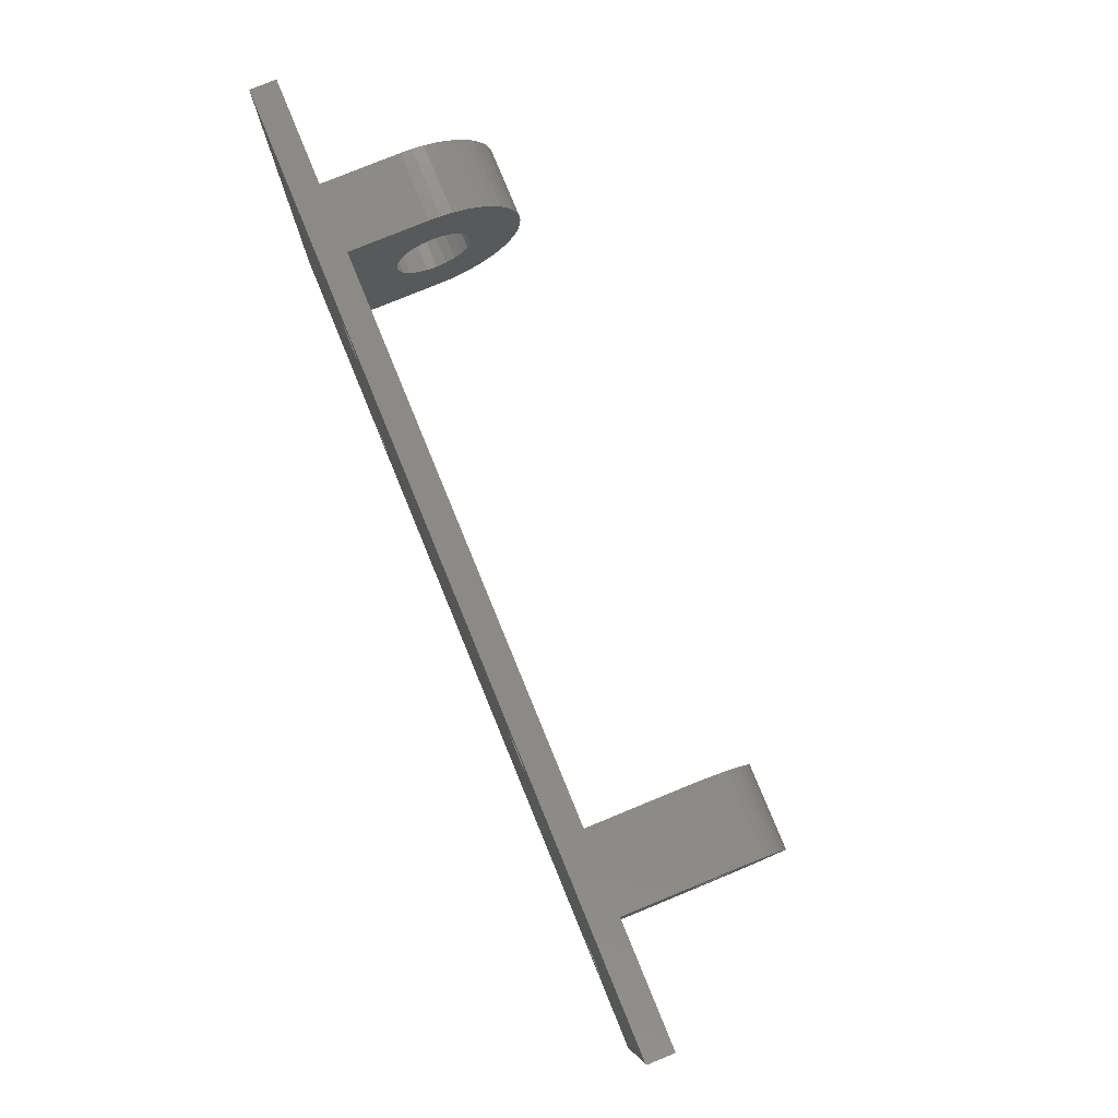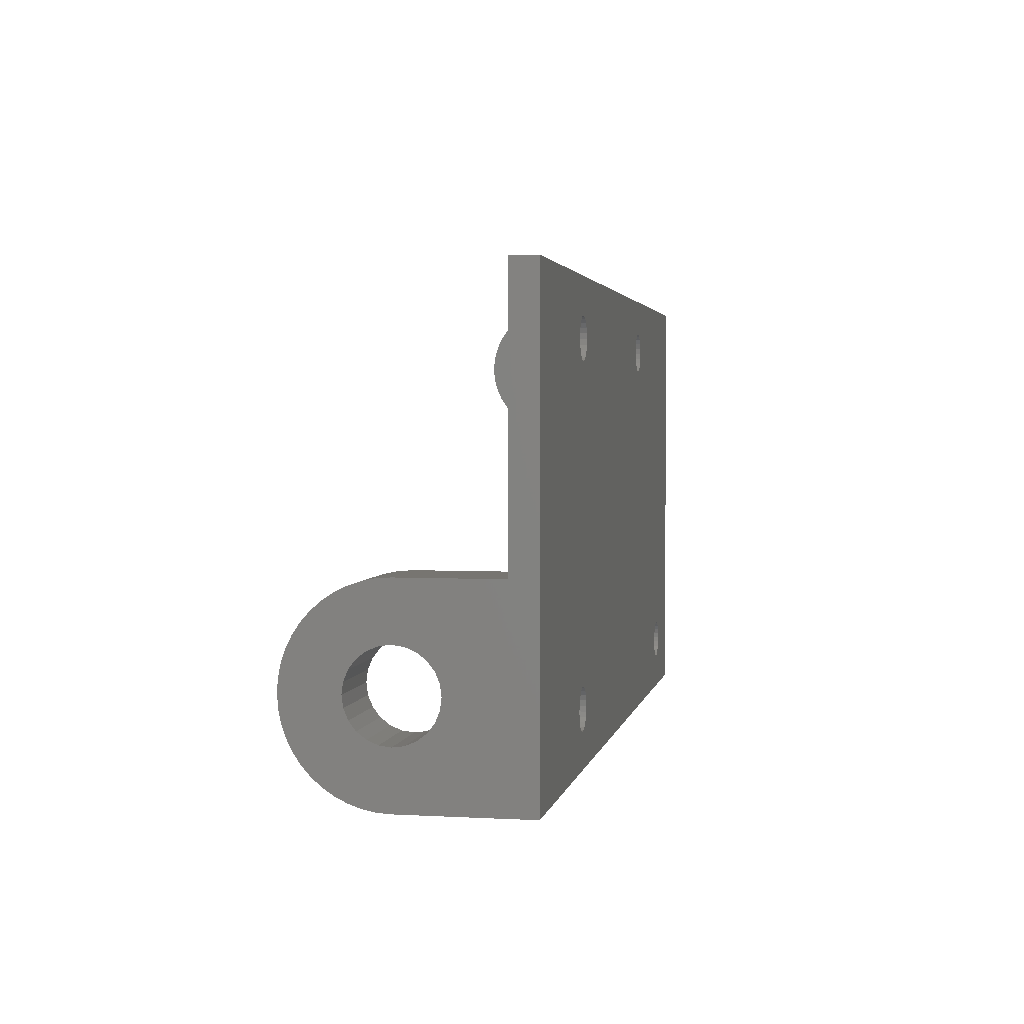
<metadata>
{"format":"stl","ext":"stl","renderer":"f3d","projection":"perspective","resolution":1024,"background":"white","views":[{"elev":78.7,"azim":-112.3,"up":"+Y"},{"elev":2.7,"azim":100.9,"up":"+Y"}]}
</metadata>
<code>
# stl→obj: 406 verts, 834 faces
v 229.5 145.2 9.5
v 235.5 145.2 2
v 229.5 145.2 2
v 235.5 145.2 9.5
v 229.5 134.8 16.43
v 229.5 134.4 9.5
v 229.5 133.9 16
v 229.5 134.5 10.34
v 229.5 134.8 11.12
v 229.5 135.7 16.74
v 229.5 135.4 11.8
v 229.5 136 12.31
v 229.5 136.7 16.94
v 229.5 136.8 12.64
v 229.5 137.7 17
v 229.5 137.7 12.75
v 229.5 138.6 16.94
v 229.5 138.5 12.64
v 229.5 139.3 12.31
v 229.5 139.6 16.74
v 229.5 140 11.8
v 229.5 140.5 16.43
v 229.5 140.5 11.12
v 229.5 140.8 10.34
v 229.5 141.4 16
v 229.5 140.9 9.5
v 229.5 130.2 10.48
v 229.5 130.2 2
v 229.5 130.2 9.5
v 229.5 136 6.685
v 229.5 135.4 7.202
v 229.5 130.4 11.44
v 229.5 130.7 12.37
v 229.5 134.8 7.875
v 229.5 131.2 13.25
v 229.5 131.7 14.07
v 229.5 134.5 8.659
v 229.5 132.4 14.8
v 229.5 133.1 15.45
v 229.5 136.8 6.361
v 229.5 137.7 6.25
v 229.5 138.5 6.361
v 229.5 139.3 6.685
v 229.5 140 7.202
v 229.5 140.5 7.875
v 229.5 140.8 8.659
v 229.5 142.2 15.45
v 229.5 143 14.8
v 229.5 143.6 14.07
v 229.5 144.2 13.25
v 229.5 144.6 12.37
v 229.5 144.9 11.44
v 229.5 145.1 10.48
v 174.6 135 2
v 174.5 154.2 2
v 174.4 135.3 2
v 180.5 154.2 2
v 174.6 134.5 2
v 171.4 134.5 2
v 174.5 165.2 2
v 165.5 165.2 2
v 171.5 135 2
v 171.6 135.3 2
v 171.9 135.7 2
v 172.2 135.9 2
v 172.6 136.1 2
v 173 136.1 2
v 173.4 136.1 2
v 173.8 135.9 2
v 174.2 135.7 2
v 165.5 130.2 2
v 171.5 134.1 2
v 171.6 133.7 2
v 171.9 133.4 2
v 172.2 133.2 2
v 172.6 133 2
v 173 132.9 2
v 173.4 133 2
v 173.8 133.2 2
v 174.2 133.4 2
v 174.4 133.7 2
v 174.6 134.1 2
v 217.6 133 2
v 217.2 133.2 2
v 216.9 133.4 2
v 186.1 159.7 2
v 180.5 165.2 2
v 185.9 160 2
v 185.7 160.4 2
v 185.7 160.8 2
v 186.5 159.4 2
v 186.9 159.3 2
v 187.3 159.2 2
v 187.7 159.3 2
v 188.1 159.4 2
v 188.4 159.7 2
v 188.6 159.9 2
v 188.7 160 2
v 188.8 160.4 2
v 188.9 160.8 2
v 216.6 133.7 2
v 216.5 134.1 2
v 216.4 134.5 2
v 218 132.9 2
v 218.4 133 2
v 218.8 133.2 2
v 219.2 133.4 2
v 219.4 133.7 2
v 219.6 134.1 2
v 219.6 134.5 2
v 219.6 160.8 2
v 187.3 162.4 2
v 235.5 165.2 2
v 186.9 162.4 2
v 186.5 162.2 2
v 186.1 161.9 2
v 186 161.7 2
v 185.9 161.6 2
v 185.7 161.2 2
v 187.7 162.4 2
v 188.1 162.2 2
v 188.4 161.9 2
v 188.7 161.6 2
v 188.8 161.2 2
v 217.6 162.3 2
v 217.2 162.2 2
v 216.9 161.9 2
v 216.6 161.6 2
v 216.5 161.2 2
v 216.4 160.8 2
v 218 162.4 2
v 218.4 162.3 2
v 218.8 162.2 2
v 219.2 161.9 2
v 219.4 161.6 2
v 219.6 161.2 2
v 216.5 135 2
v 216.5 160.4 2
v 216.6 135.3 2
v 216.6 160 2
v 216.9 135.7 2
v 216.9 159.7 2
v 217.2 135.9 2
v 217.2 159.4 2
v 217.6 136.1 2
v 217.6 159.2 2
v 218 136.1 2
v 218 159.2 2
v 218.4 136.1 2
v 218.4 159.2 2
v 218.8 135.9 2
v 218.8 159.4 2
v 219.2 135.7 2
v 219.2 159.7 2
v 219.4 135.3 2
v 219.4 160 2
v 219.6 135 2
v 219.6 160.4 2
v 235.5 134.4 9.5
v 235.5 134.8 16.43
v 235.5 133.9 16
v 235.5 134.5 10.34
v 235.5 134.8 11.12
v 235.5 135.7 16.74
v 235.5 135.4 11.8
v 235.5 136 12.31
v 235.5 136.7 16.94
v 235.5 136.8 12.64
v 235.5 137.7 17
v 235.5 137.7 12.75
v 235.5 138.5 12.64
v 235.5 138.6 16.94
v 235.5 139.3 12.31
v 235.5 139.6 16.74
v 235.5 140 11.8
v 235.5 140.5 16.43
v 235.5 140.5 11.12
v 235.5 140.8 10.34
v 235.5 141.4 16
v 235.5 140.9 9.5
v 235.5 130.2 0
v 235.5 130.2 9.5
v 235.5 165.2 0
v 235.5 136 6.685
v 235.5 130.2 10.48
v 235.5 135.4 7.202
v 235.5 130.4 11.44
v 235.5 130.7 12.37
v 235.5 134.8 7.875
v 235.5 131.2 13.25
v 235.5 131.7 14.07
v 235.5 134.5 8.659
v 235.5 132.4 14.8
v 235.5 133.1 15.45
v 235.5 136.8 6.361
v 235.5 137.7 6.25
v 235.5 138.5 6.361
v 235.5 139.3 6.685
v 235.5 140 7.202
v 235.5 140.5 7.875
v 235.5 140.8 8.659
v 235.5 142.2 15.45
v 235.5 143 14.8
v 235.5 143.6 14.07
v 235.5 144.2 13.25
v 235.5 144.6 12.37
v 235.5 144.9 11.44
v 235.5 145.1 10.48
v 165.5 165.2 0
v 185.9 161.6 0
v 165.5 130.2 0
v 186 161.7 0
v 186.1 161.9 0
v 186.5 162.2 0
v 186.9 162.4 0
v 187.3 162.4 0
v 171.6 135.3 3.525e-15
v 171.5 135 3.525e-15
v 171.4 134.5 3.525e-15
v 171.9 135.7 3.525e-15
v 172.2 135.9 3.525e-15
v 172.6 136.1 3.525e-15
v 173 136.1 3.525e-15
v 173.4 136.1 3.525e-15
v 173.8 135.9 3.525e-15
v 174.2 135.7 3.525e-15
v 174.4 135.3 3.525e-15
v 174.6 135 3.525e-15
v 174.6 134.5 3.525e-15
v 185.7 161.2 0
v 185.7 160.8 0
v 187.7 162.4 0
v 188.1 162.2 0
v 188.4 161.9 0
v 188.7 161.6 0
v 188.8 161.2 0
v 188.9 160.8 0
v 217.6 162.3 5.64e-15
v 217.2 162.2 5.64e-15
v 216.9 161.9 5.64e-15
v 216.6 161.6 5.64e-15
v 216.5 161.2 5.64e-15
v 216.4 160.8 5.64e-15
v 218 162.4 5.64e-15
v 218.4 162.3 5.64e-15
v 218.8 162.2 5.64e-15
v 219.2 161.9 5.64e-15
v 219.4 161.6 5.64e-15
v 219.6 161.2 5.64e-15
v 219.6 160.8 5.64e-15
v 219.6 134.5 3.525e-15
v 173 132.9 3.525e-15
v 172.6 133 3.525e-15
v 172.2 133.2 3.525e-15
v 171.9 133.4 3.525e-15
v 171.6 133.7 3.525e-15
v 171.5 134.1 3.525e-15
v 173.4 133 3.525e-15
v 173.8 133.2 3.525e-15
v 174.2 133.4 3.525e-15
v 174.4 133.7 3.525e-15
v 174.6 134.1 3.525e-15
v 217.6 133 3.525e-15
v 217.2 133.2 3.525e-15
v 216.9 133.4 3.525e-15
v 186.1 159.7 0
v 185.9 160 0
v 185.7 160.4 0
v 186.5 159.4 0
v 186.9 159.3 0
v 187.3 159.2 0
v 187.7 159.3 0
v 188.1 159.4 0
v 188.4 159.7 0
v 188.6 159.9 0
v 188.7 160 0
v 188.8 160.4 0
v 216.6 133.7 3.525e-15
v 216.5 134.1 3.525e-15
v 216.4 134.5 3.525e-15
v 218 132.9 3.525e-15
v 218.4 133 3.525e-15
v 218.8 133.2 3.525e-15
v 219.2 133.4 3.525e-15
v 219.4 133.7 3.525e-15
v 219.6 134.1 3.525e-15
v 216.5 160.4 5.64e-15
v 216.5 135 3.525e-15
v 216.6 160 5.64e-15
v 216.6 135.3 3.525e-15
v 216.9 159.7 5.64e-15
v 216.9 135.7 3.525e-15
v 217.2 159.4 5.64e-15
v 217.2 135.9 3.525e-15
v 217.6 159.2 5.64e-15
v 217.6 136.1 3.525e-15
v 218 136.1 3.525e-15
v 218 159.2 5.64e-15
v 218.4 159.2 5.64e-15
v 218.4 136.1 3.525e-15
v 218.8 159.4 5.64e-15
v 218.8 135.9 3.525e-15
v 219.2 159.7 5.64e-15
v 219.2 135.7 3.525e-15
v 219.4 160 5.64e-15
v 219.4 135.3 3.525e-15
v 219.6 160.4 5.64e-15
v 219.6 135 3.525e-15
v 180.5 161.2 8.586
v 174.5 161 8.2
v 180.5 161 8.2
v 174.5 161.2 8.586
v 180.5 159.2 7.455
v 174.5 159.7 7.4
v 174.5 159.2 7.455
v 180.5 159.7 7.4
v 180.5 154.3 9.671
v 180.5 154.2 9
v 180.5 154.5 10.32
v 180.5 154.7 10.95
v 180.5 158.5 7.869
v 180.5 155.1 11.54
v 180.5 158.3 8.2
v 180.5 155.5 12.08
v 180.5 155.9 12.56
v 180.5 158.1 8.586
v 180.5 156.5 12.99
v 180.5 157.1 13.35
v 180.5 158.1 9
v 180.5 157.7 13.63
v 180.5 158.9 7.614
v 180.5 160.1 7.455
v 180.5 160.5 7.614
v 180.5 160.8 7.869
v 180.5 161.3 9
v 180.5 161.7 13.63
v 180.5 162.3 13.35
v 180.5 162.8 12.99
v 180.5 163.4 12.56
v 180.5 163.9 12.08
v 180.5 164.3 11.54
v 180.5 164.6 10.95
v 180.5 164.9 10.32
v 180.5 165.1 9.671
v 180.5 165.2 9
v 180.5 158.3 13.83
v 180.5 158.1 9.414
v 180.5 158.3 9.8
v 180.5 158.5 10.13
v 180.5 159 13.96
v 180.5 158.9 10.39
v 180.5 159.2 10.55
v 180.5 159.7 14
v 180.5 159.7 10.6
v 180.5 160.1 10.55
v 180.5 160.3 13.96
v 180.5 160.5 10.39
v 180.5 161 13.83
v 180.5 160.8 10.13
v 180.5 161 9.8
v 180.5 161.2 9.414
v 174.5 159.2 10.55
v 174.5 159.7 10.6
v 174.5 158.3 13.83
v 174.5 158.1 9
v 174.5 157.7 13.63
v 174.5 158.1 9.414
v 174.5 158.3 9.8
v 174.5 158.5 10.13
v 174.5 159 13.96
v 174.5 158.9 10.39
v 174.5 159.7 14
v 174.5 160.3 13.96
v 174.5 160.1 10.55
v 174.5 160.5 10.39
v 174.5 161 13.83
v 174.5 160.8 10.13
v 174.5 161 9.8
v 174.5 161.7 13.63
v 174.5 161.2 9.414
v 174.5 161.3 9
v 174.5 154.3 9.671
v 174.5 154.2 9
v 174.5 154.5 10.32
v 174.5 154.7 10.95
v 174.5 158.5 7.869
v 174.5 155.1 11.54
v 174.5 158.3 8.2
v 174.5 155.5 12.08
v 174.5 155.9 12.56
v 174.5 158.1 8.586
v 174.5 156.5 12.99
v 174.5 157.1 13.35
v 174.5 158.9 7.614
v 174.5 160.1 7.455
v 174.5 160.5 7.614
v 174.5 160.8 7.869
v 174.5 162.3 13.35
v 174.5 162.8 12.99
v 174.5 163.4 12.56
v 174.5 163.9 12.08
v 174.5 164.3 11.54
v 174.5 164.6 10.95
v 174.5 164.9 10.32
v 174.5 165.1 9.671
v 174.5 165.2 9
f 1 2 3
f 2 1 4
f 5 6 7
f 6 5 8
f 8 5 9
f 9 5 10
f 9 10 11
f 11 10 12
f 12 10 13
f 12 13 14
f 14 13 15
f 14 15 16
f 16 15 17
f 16 17 18
f 18 17 19
f 19 17 20
f 19 20 21
f 21 20 22
f 21 22 23
f 23 22 24
f 24 22 25
f 24 25 26
f 27 28 29
f 28 27 30
f 28 30 3
f 30 27 31
f 31 27 32
f 31 32 33
f 31 33 34
f 34 33 35
f 34 35 36
f 34 36 37
f 37 36 38
f 37 38 39
f 37 39 6
f 6 39 7
f 3 30 40
f 3 40 41
f 3 41 42
f 3 42 43
f 3 43 44
f 3 44 45
f 3 45 46
f 3 46 26
f 3 26 25
f 3 25 47
f 3 47 48
f 3 48 49
f 3 49 50
f 3 50 51
f 3 51 52
f 3 52 53
f 3 53 1
f 54 55 56
f 55 54 57
f 57 54 58
f 59 60 61
f 60 59 62
f 60 62 63
f 60 63 64
f 60 64 65
f 60 65 66
f 60 66 67
f 60 67 68
f 60 68 69
f 60 69 70
f 60 70 56
f 60 56 55
f 71 72 61
f 72 71 73
f 73 71 74
f 74 71 75
f 75 71 76
f 76 71 77
f 77 71 28
f 61 72 59
f 77 28 78
f 78 28 79
f 79 28 80
f 80 28 81
f 81 28 82
f 82 28 58
f 58 28 83
f 58 83 84
f 58 84 57
f 57 84 85
f 57 85 86
f 57 86 87
f 87 86 88
f 87 88 89
f 87 89 90
f 86 85 91
f 91 85 92
f 92 85 93
f 93 85 94
f 94 85 95
f 95 85 96
f 96 85 97
f 97 85 98
f 98 85 99
f 99 85 100
f 100 85 101
f 100 101 102
f 100 102 103
f 83 28 104
f 104 28 105
f 105 28 106
f 106 28 107
f 107 28 108
f 108 28 109
f 109 28 110
f 110 28 111
f 87 112 113
f 112 87 114
f 114 87 115
f 115 87 116
f 116 87 117
f 117 87 118
f 118 87 119
f 119 87 90
f 113 112 120
f 113 120 121
f 113 121 122
f 113 122 123
f 113 123 124
f 113 124 100
f 113 100 125
f 125 100 126
f 126 100 127
f 127 100 128
f 128 100 129
f 129 100 130
f 130 100 103
f 113 125 131
f 113 131 132
f 113 132 133
f 113 133 134
f 113 134 135
f 113 135 136
f 113 136 111
f 113 111 3
f 3 111 28
f 113 3 2
f 137 130 103
f 130 137 138
f 138 137 139
f 138 139 140
f 140 139 141
f 140 141 142
f 142 141 143
f 142 143 144
f 144 143 145
f 144 145 146
f 146 145 147
f 146 147 148
f 148 147 149
f 148 149 150
f 150 149 151
f 150 151 152
f 152 151 153
f 152 153 154
f 154 153 155
f 154 155 156
f 156 155 157
f 156 157 158
f 158 157 110
f 158 110 111
f 57 60 55
f 60 57 87
f 159 160 161
f 160 159 162
f 160 162 163
f 160 163 164
f 164 163 165
f 164 165 166
f 164 166 167
f 167 166 168
f 167 168 169
f 169 168 170
f 169 170 171
f 169 171 172
f 172 171 173
f 172 173 174
f 174 173 175
f 174 175 176
f 176 175 177
f 176 177 178
f 176 178 179
f 179 178 180
f 181 2 182
f 2 181 183
f 182 2 184
f 182 184 185
f 185 184 186
f 185 186 187
f 187 186 188
f 188 186 189
f 188 189 190
f 190 189 191
f 191 189 192
f 191 192 193
f 193 192 194
f 194 192 159
f 194 159 161
f 184 2 195
f 195 2 196
f 196 2 197
f 197 2 198
f 198 2 199
f 199 2 200
f 200 2 201
f 201 2 180
f 180 2 179
f 179 2 202
f 202 2 203
f 203 2 204
f 204 2 205
f 205 2 206
f 206 2 207
f 207 2 208
f 2 183 113
f 4 208 2
f 209 210 211
f 210 209 212
f 212 209 213
f 213 209 214
f 214 209 215
f 215 209 216
f 216 209 183
f 211 210 217
f 211 217 218
f 211 218 219
f 217 210 220
f 220 210 221
f 221 210 222
f 222 210 223
f 223 210 224
f 224 210 225
f 225 210 226
f 226 210 227
f 227 210 228
f 228 210 229
f 229 210 230
f 229 230 231
f 216 183 232
f 232 183 233
f 233 183 234
f 234 183 235
f 235 183 236
f 236 183 237
f 237 183 238
f 237 238 239
f 237 239 240
f 237 240 241
f 237 241 242
f 237 242 243
f 238 183 244
f 244 183 245
f 245 183 246
f 246 183 247
f 247 183 248
f 248 183 249
f 249 183 250
f 250 183 251
f 211 252 181
f 252 211 253
f 253 211 254
f 254 211 255
f 255 211 256
f 256 211 257
f 257 211 219
f 181 252 258
f 181 258 259
f 181 259 260
f 181 260 261
f 181 261 262
f 181 262 229
f 181 229 263
f 263 229 264
f 264 229 265
f 265 229 266
f 266 229 267
f 267 229 268
f 268 229 231
f 265 266 269
f 265 269 270
f 265 270 271
f 265 271 272
f 265 272 273
f 265 273 274
f 265 274 275
f 265 275 276
f 265 276 277
f 265 277 237
f 265 237 278
f 278 237 279
f 279 237 280
f 280 237 243
f 181 263 281
f 181 281 282
f 181 282 283
f 181 283 284
f 181 284 285
f 181 285 286
f 181 286 251
f 181 251 183
f 287 280 243
f 280 287 288
f 288 287 289
f 288 289 290
f 290 289 291
f 290 291 292
f 292 291 293
f 292 293 294
f 294 293 295
f 294 295 296
f 296 295 297
f 297 295 298
f 297 298 299
f 297 299 300
f 300 299 301
f 300 301 302
f 302 301 303
f 302 303 304
f 304 303 305
f 304 305 306
f 306 305 307
f 306 307 308
f 308 307 250
f 308 250 251
f 126 240 239
f 240 126 127
f 240 128 241
f 128 240 127
f 241 129 242
f 129 241 128
f 243 138 287
f 138 243 130
f 287 140 289
f 140 287 138
f 132 244 245
f 244 132 131
f 125 239 238
f 239 125 126
f 289 142 291
f 142 289 140
f 135 249 136
f 249 135 248
f 133 245 246
f 245 133 132
f 131 238 244
f 238 131 125
f 134 248 135
f 248 134 247
f 134 246 247
f 246 134 133
f 242 130 243
f 130 242 129
f 167 15 13
f 15 167 169
f 188 32 187
f 32 188 33
f 185 29 182
f 29 185 27
f 109 285 108
f 285 109 286
f 108 284 107
f 284 108 285
f 187 27 185
f 27 187 32
f 190 33 188
f 33 190 35
f 191 35 190
f 35 191 36
f 193 36 191
f 36 193 38
f 193 39 38
f 39 193 194
f 110 286 109
f 286 110 251
f 155 308 157
f 308 155 306
f 194 7 39
f 7 194 161
f 161 5 7
f 5 161 160
f 153 306 155
f 306 153 304
f 160 10 5
f 10 160 164
f 157 251 110
f 251 157 308
f 164 13 10
f 13 164 167
f 61 211 71
f 211 61 209
f 61 183 209
f 183 61 113
f 113 61 60
f 113 60 87
f 181 28 211
f 28 181 182
f 28 182 29
f 71 211 28
f 213 117 212
f 117 213 116
f 99 276 98
f 276 99 277
f 124 237 100
f 237 124 236
f 123 236 124
f 236 123 235
f 94 273 272
f 273 94 95
f 122 235 123
f 235 122 234
f 122 233 234
f 233 122 121
f 121 232 233
f 232 121 120
f 230 90 231
f 90 230 119
f 93 272 271
f 272 93 94
f 112 215 216
f 215 112 114
f 212 118 210
f 118 212 117
f 100 277 99
f 277 100 237
f 91 270 269
f 270 91 92
f 86 269 266
f 269 86 91
f 114 214 215
f 214 114 115
f 120 216 232
f 216 120 112
f 115 213 214
f 213 115 116
f 268 88 267
f 88 268 89
f 153 302 304
f 302 153 151
f 95 274 273
f 274 95 96
f 151 300 302
f 300 151 149
f 149 297 300
f 297 149 147
f 267 86 266
f 86 267 88
f 92 271 270
f 271 92 93
f 210 119 230
f 119 210 118
f 231 89 268
f 89 231 90
f 97 274 96
f 274 97 275
f 98 275 97
f 275 98 276
f 290 137 288
f 137 290 139
f 278 85 265
f 85 278 101
f 144 295 293
f 295 144 146
f 105 283 282
f 283 105 106
f 147 296 297
f 296 147 145
f 148 299 298
f 299 148 150
f 104 282 281
f 282 104 105
f 156 303 154
f 303 156 305
f 85 264 265
f 264 85 84
f 84 263 264
f 263 84 83
f 106 284 283
f 284 106 107
f 279 101 278
f 101 279 102
f 142 293 291
f 293 142 144
f 111 307 158
f 307 111 250
f 280 102 279
f 102 280 103
f 146 298 295
f 298 146 148
f 288 103 280
f 103 288 137
f 136 250 111
f 250 136 249
f 83 281 263
f 281 83 104
f 292 139 290
f 139 292 141
f 158 305 156
f 305 158 307
f 152 303 301
f 303 152 154
f 169 17 15
f 17 169 172
f 150 301 299
f 301 150 152
f 145 294 296
f 294 145 143
f 143 292 294
f 292 143 141
f 174 22 20
f 22 174 176
f 172 20 17
f 20 172 174
f 176 25 22
f 25 176 179
f 179 47 25
f 47 179 202
f 202 48 47
f 48 202 203
f 48 204 49
f 204 48 203
f 49 205 50
f 205 49 204
f 50 206 51
f 206 50 205
f 51 207 52
f 207 51 206
f 53 4 1
f 4 53 208
f 52 208 53
f 208 52 207
f 309 310 311
f 310 309 312
f 313 314 315
f 314 313 316
f 57 317 318
f 317 57 87
f 317 87 319
f 319 87 320
f 320 87 321
f 320 321 322
f 322 321 323
f 322 323 324
f 324 323 325
f 325 323 326
f 325 326 327
f 327 326 328
f 328 326 329
f 328 329 330
f 321 87 331
f 331 87 313
f 313 87 316
f 316 87 332
f 332 87 333
f 333 87 334
f 334 87 311
f 311 87 309
f 309 87 335
f 335 87 336
f 336 87 337
f 337 87 338
f 338 87 339
f 339 87 340
f 340 87 341
f 341 87 342
f 342 87 343
f 343 87 344
f 344 87 345
f 329 346 330
f 346 329 347
f 346 347 348
f 346 348 349
f 346 349 350
f 350 349 351
f 350 351 352
f 350 352 353
f 353 352 354
f 353 354 355
f 353 355 356
f 356 355 357
f 356 357 358
f 358 357 359
f 358 359 360
f 358 360 336
f 336 360 361
f 336 361 335
f 354 362 363
f 362 354 352
f 364 365 366
f 365 364 367
f 367 364 368
f 368 364 369
f 369 364 370
f 369 370 371
f 371 370 362
f 362 370 372
f 362 372 363
f 363 372 373
f 363 373 374
f 374 373 375
f 375 373 376
f 375 376 377
f 377 376 378
f 378 376 379
f 378 379 380
f 380 379 381
f 382 55 383
f 55 382 60
f 60 382 384
f 60 384 385
f 60 385 386
f 386 385 387
f 386 387 388
f 388 387 389
f 388 389 390
f 388 390 391
f 391 390 392
f 391 392 393
f 391 393 365
f 365 393 366
f 60 386 394
f 60 394 315
f 60 315 314
f 60 314 395
f 60 395 396
f 60 396 397
f 60 397 310
f 60 310 312
f 60 312 381
f 60 381 379
f 60 379 398
f 60 398 399
f 60 399 400
f 60 400 401
f 60 401 402
f 60 402 403
f 60 403 404
f 60 404 405
f 60 405 406
f 350 372 370
f 372 350 353
f 327 393 392
f 393 327 328
f 369 348 368
f 348 369 349
f 333 397 396
f 397 333 334
f 321 394 386
f 394 321 331
f 367 329 365
f 329 367 347
f 388 321 386
f 321 388 323
f 355 363 374
f 363 355 354
f 365 326 391
f 326 365 329
f 352 371 362
f 371 352 351
f 318 55 57
f 55 318 383
f 332 396 395
f 396 332 333
f 368 347 367
f 347 368 348
f 351 369 371
f 369 351 349
f 391 323 388
f 323 391 326
f 335 312 309
f 312 335 381
f 359 375 377
f 375 359 357
f 359 378 360
f 378 359 377
f 331 315 394
f 315 331 313
f 360 380 361
f 380 360 378
f 311 397 334
f 397 311 310
f 316 395 314
f 395 316 332
f 357 374 375
f 374 357 355
f 361 381 335
f 381 361 380
f 317 383 318
f 383 317 382
f 325 392 390
f 392 325 327
f 401 341 402
f 341 401 340
f 400 340 401
f 340 400 339
f 337 399 398
f 399 337 338
f 356 376 373
f 376 356 358
f 406 87 60
f 87 406 345
f 324 387 322
f 387 324 389
f 330 364 366
f 364 330 346
f 338 400 399
f 400 338 339
f 328 366 393
f 366 328 330
f 322 385 320
f 385 322 387
f 405 345 406
f 345 405 344
f 403 343 404
f 343 403 342
f 404 344 405
f 344 404 343
f 325 389 324
f 389 325 390
f 358 379 376
f 379 358 336
f 319 382 317
f 382 319 384
f 353 373 372
f 373 353 356
f 320 384 319
f 384 320 385
f 402 342 403
f 342 402 341
f 346 370 364
f 370 346 350
f 336 398 379
f 398 336 337
f 66 221 222
f 221 66 65
f 81 260 80
f 260 81 261
f 217 62 218
f 62 217 63
f 220 63 217
f 63 220 64
f 70 225 226
f 225 70 69
f 257 73 256
f 73 257 72
f 74 254 255
f 254 74 75
f 256 74 255
f 74 256 73
f 79 260 259
f 260 79 80
f 77 258 252
f 258 77 78
f 67 222 223
f 222 67 66
f 219 72 257
f 72 219 59
f 218 59 219
f 59 218 62
f 75 253 254
f 253 75 76
f 76 252 253
f 252 76 77
f 68 223 224
f 223 68 67
f 78 259 258
f 259 78 79
f 82 261 81
f 261 82 262
f 58 262 82
f 262 58 229
f 65 220 221
f 220 65 64
f 54 229 58
f 229 54 228
f 56 228 54
f 228 56 227
f 70 227 56
f 227 70 226
f 69 224 225
f 224 69 68
f 196 42 41
f 42 196 197
f 200 44 199
f 44 200 45
f 201 45 200
f 45 201 46
f 170 14 16
f 14 170 168
f 9 162 8
f 162 9 163
f 34 186 31
f 186 34 189
f 198 44 43
f 44 198 199
f 178 26 180
f 26 178 24
f 171 16 18
f 16 171 170
f 11 163 9
f 163 11 165
f 177 24 178
f 24 177 23
f 175 23 177
f 23 175 21
f 175 19 21
f 19 175 173
f 197 43 42
f 43 197 198
f 173 18 19
f 18 173 171
f 180 46 201
f 46 180 26
f 184 40 30
f 40 184 195
f 168 12 14
f 12 168 166
f 37 189 34
f 189 37 192
f 8 159 6
f 159 8 162
f 186 30 31
f 30 186 184
f 166 11 12
f 11 166 165
f 195 41 40
f 41 195 196
f 6 192 37
f 192 6 159

</code>
